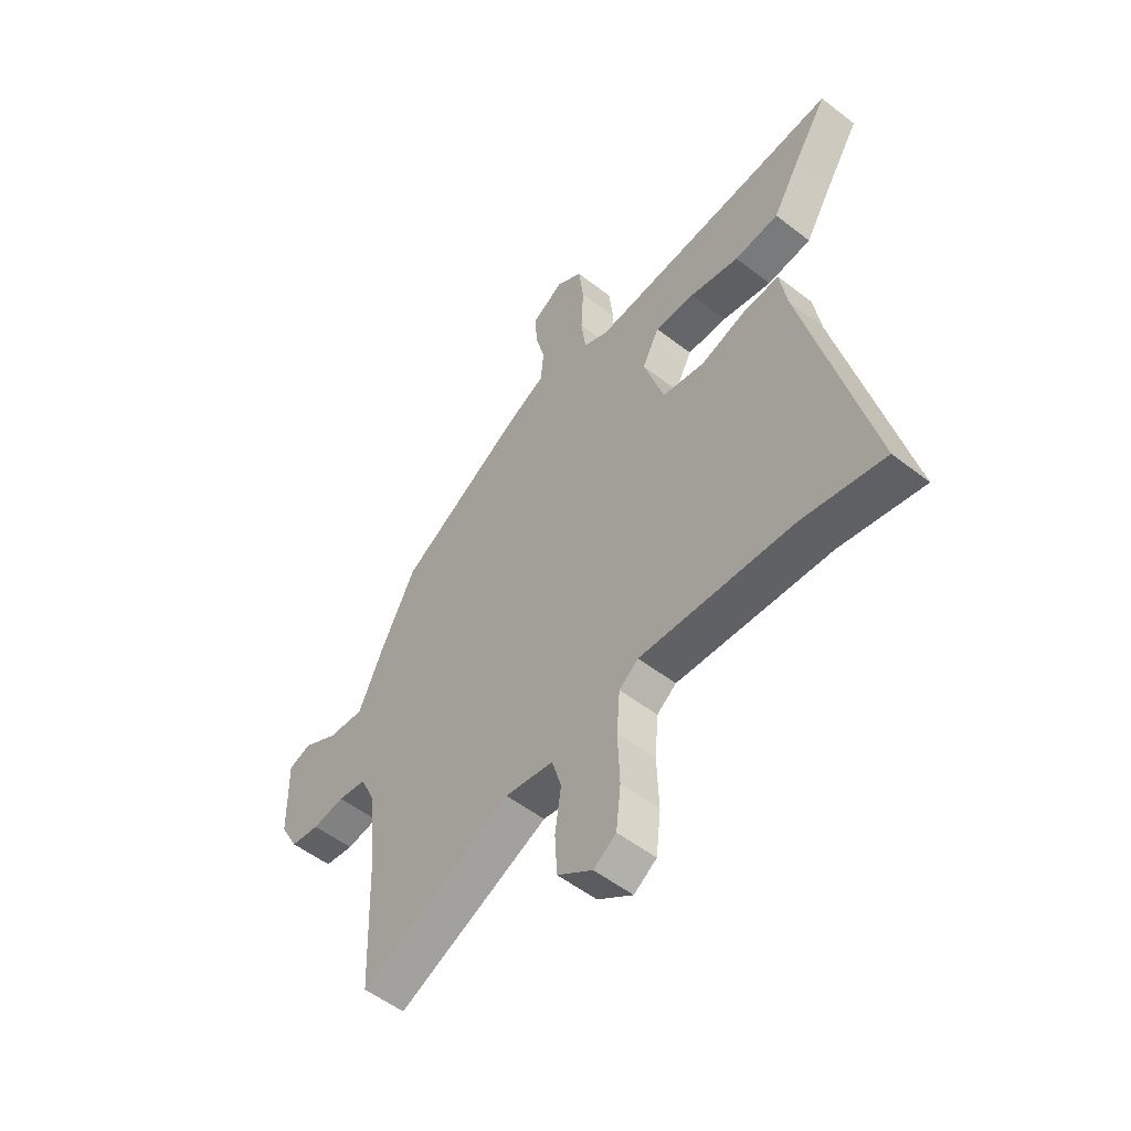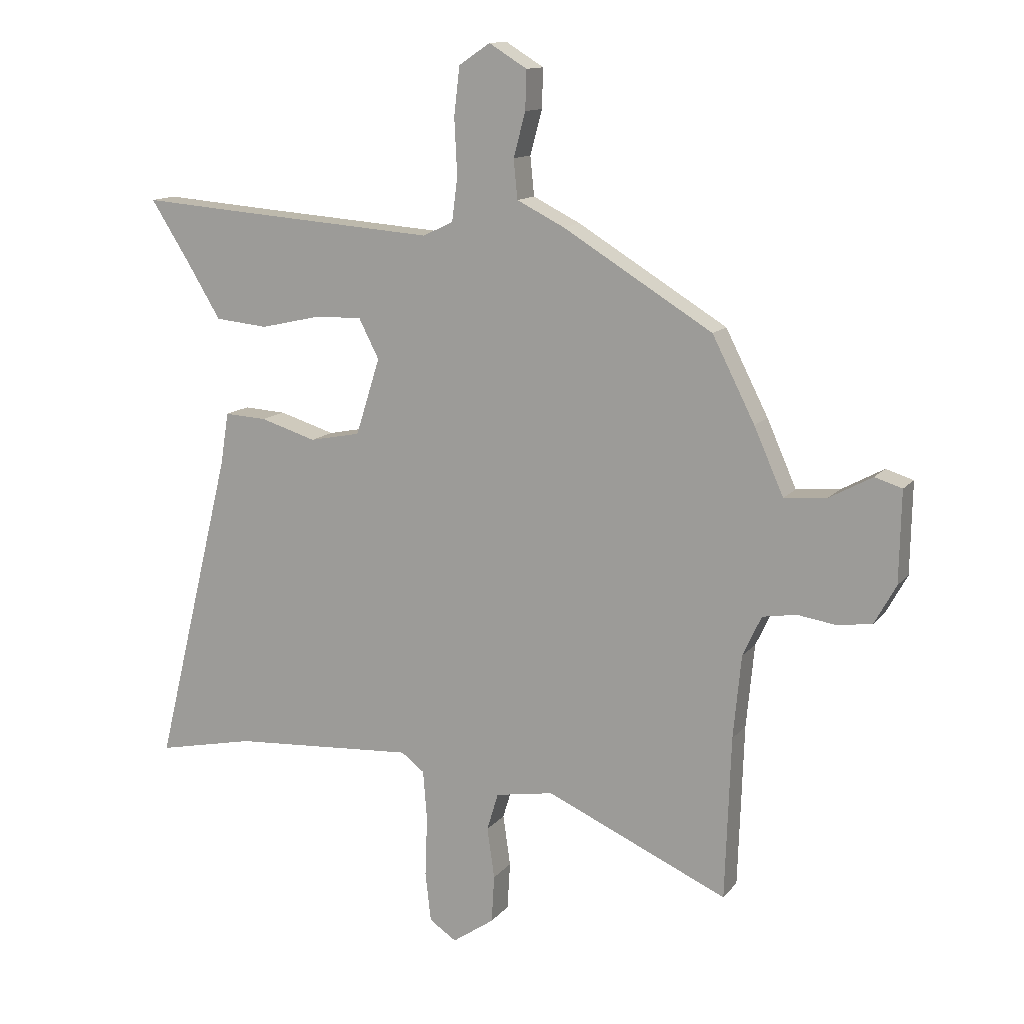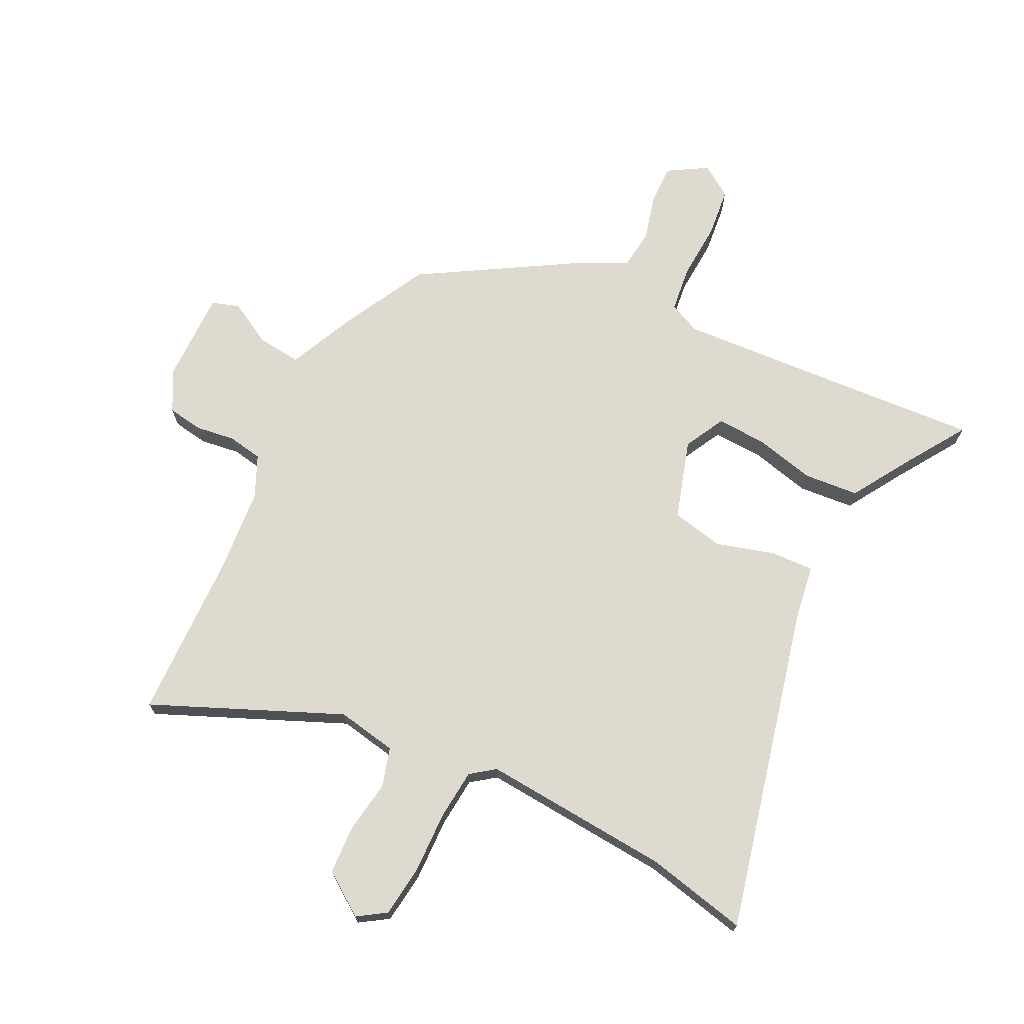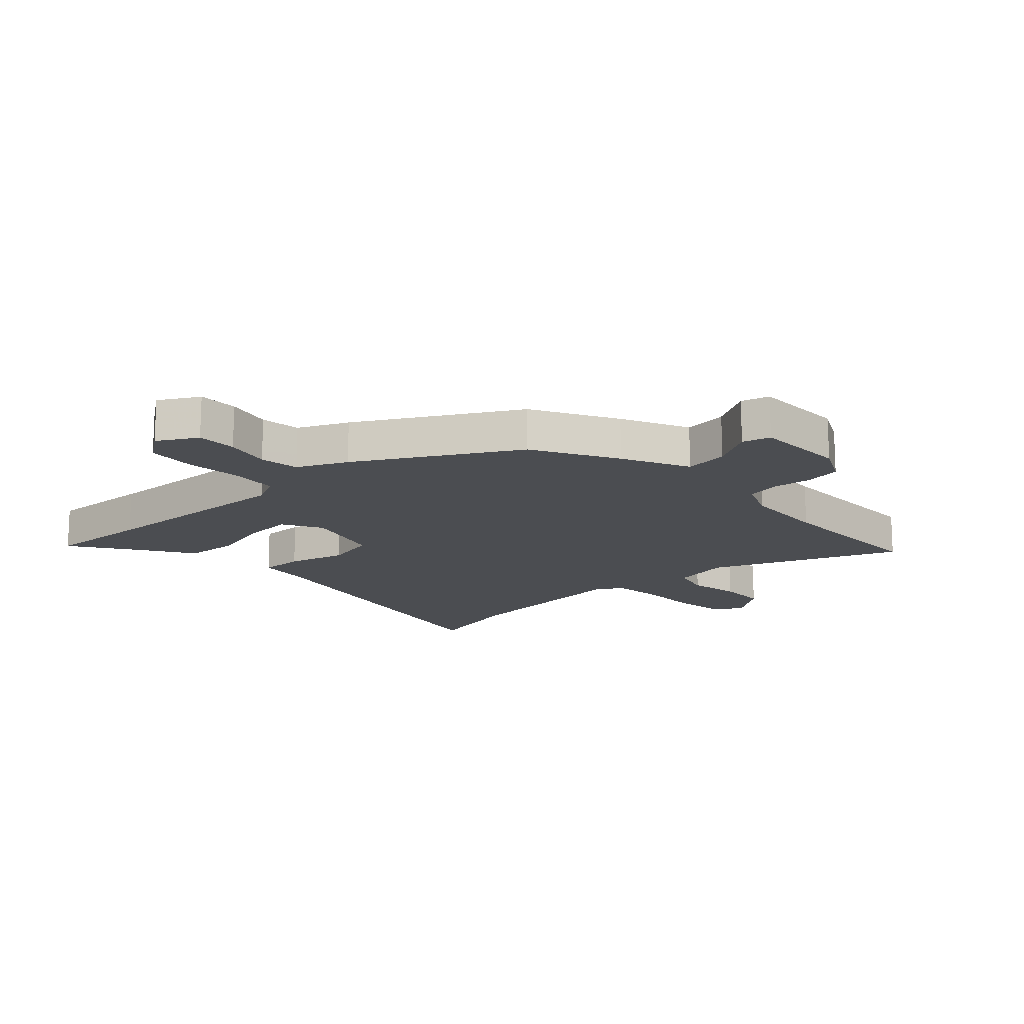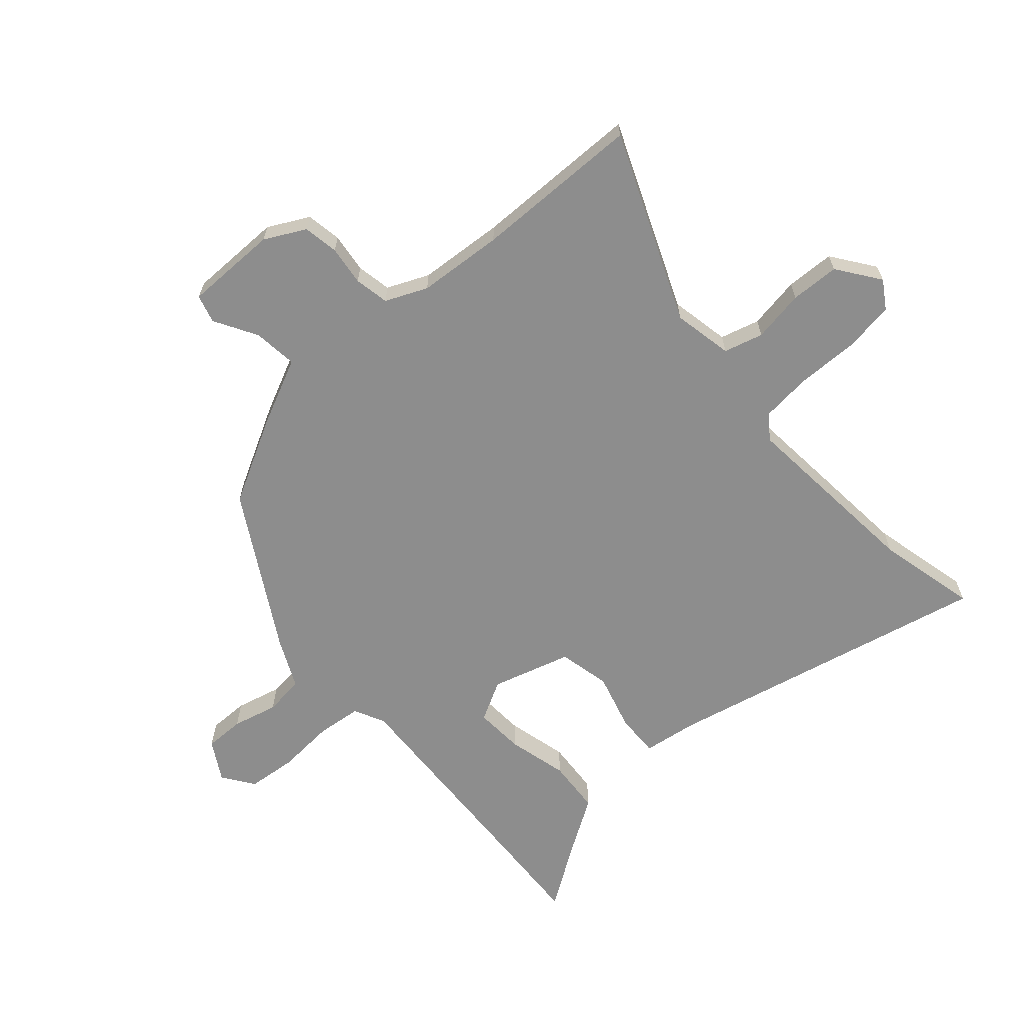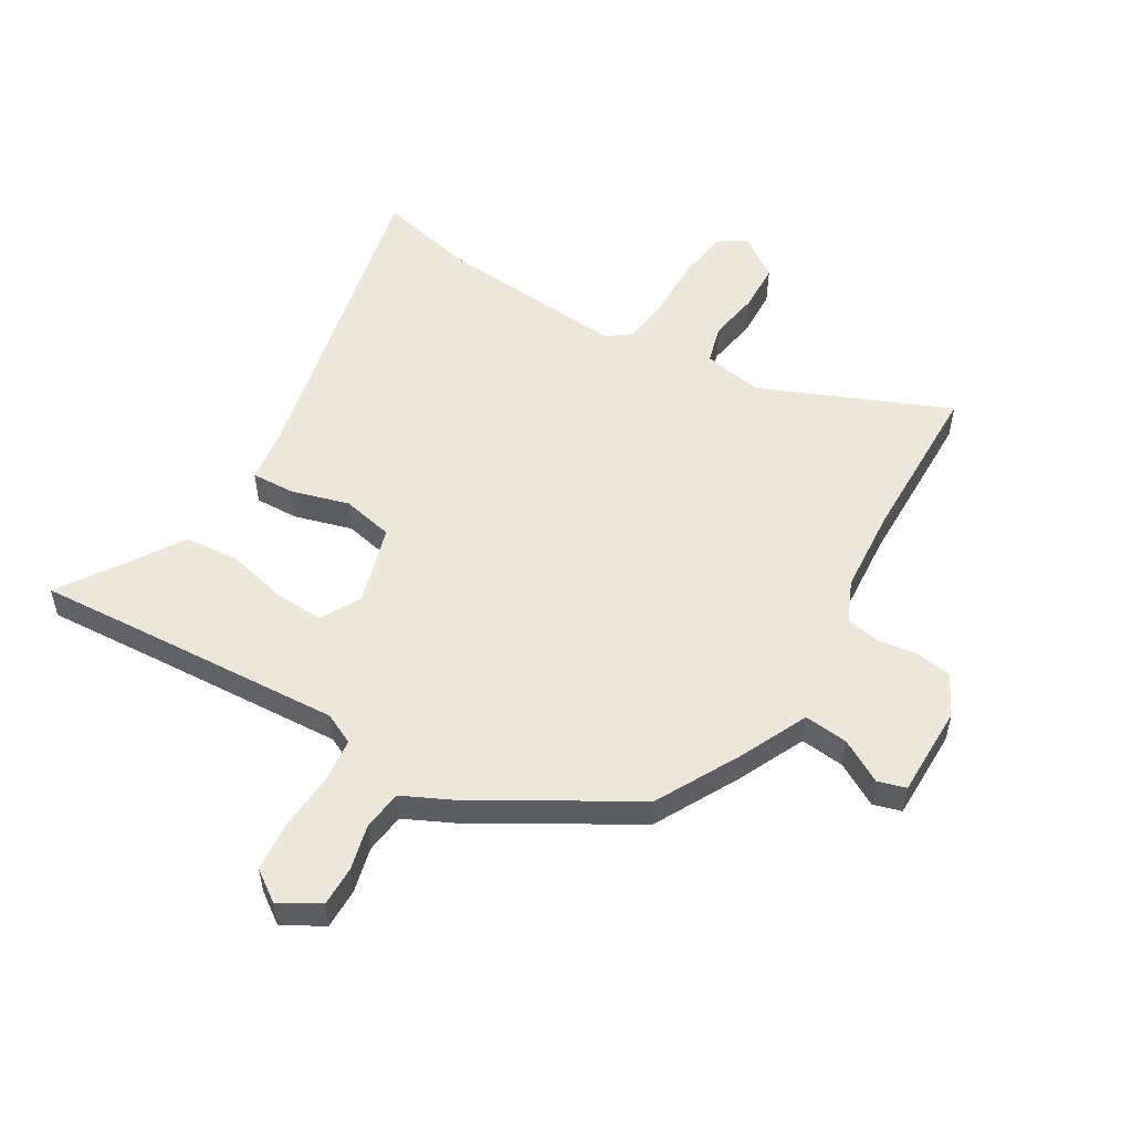
<metadata>
{"format":"obj","ext":"obj","renderer":"f3d","projection":"perspective","resolution":1024,"background":"white","views":[{"elev":-53.5,"azim":-129.7,"up":"+Z"},{"elev":12.9,"azim":23.9,"up":"+Z"},{"elev":70.8,"azim":-153.2,"up":"+Y"},{"elev":-15.7,"azim":44.7,"up":"+Y"},{"elev":-64.6,"azim":132.7,"up":"+Y"},{"elev":53.0,"azim":31.8,"up":"+Y"}]}
</metadata>
<code>
v 0.505 0.07 -0.355
v 0.495 0.07 -0.643
v 0.173 0.07 -0.501
v 0.07 0.07 -0.519
v 0.05 0.07 -0.586
v 0.063 0.07 -0.676
v 0.058 0.07 -0.76
v -0.016 0.07 -0.811
v -0.064 0.07 -0.779
v -0.074 0.07 -0.691
v -0.07 0.07 -0.584
v -0.077 0.07 -0.497
v -0.118 0.07 -0.466
v -0.443 0.07 -0.488
v -0.617 0.07 -0.525
v -0.479 0.07 0.036
v -0.464 0.07 0.129
v -0.389 0.07 0.125
v -0.29 0.07 0.095
v -0.2 0.07 0.113
v -0.157 0.07 0.249
v -0.193 0.07 0.319
v -0.278 0.07 0.316
v -0.383 0.07 0.292
v -0.477 0.07 0.301
v -0.534 0.07 0.395
v -0.606 0.07 0.508
v -0.425 0.07 0.494
v -0.067 0.07 0.468
v -0.013 0.07 0.493
v -0.003 0.07 0.571
v -0.008 0.07 0.67
v 0.002 0.07 0.755
v 0.057 0.07 0.792
v 0.124 0.07 0.751
v 0.122 0.07 0.682
v 0.101 0.07 0.604
v 0.108 0.07 0.535
v 0.192 0.07 0.493
v 0.456 0.07 0.332
v 0.531 0.07 0.185
v 0.583 0.07 0.068
v 0.659 0.07 0.075
v 0.734 0.07 0.116
v 0.782 0.07 0.101
v 0.779 0.07 -0.059
v 0.741 0.07 -0.128
v 0.68 0.07 -0.137
v 0.612 0.07 -0.127
v 0.552 0.07 -0.137
v 0.519 0.07 -0.208
v 0.505 0 -0.355
v 0.495 0 -0.643
v 0.173 0 -0.501
v 0.07 0 -0.519
v 0.05 0 -0.586
v 0.063 0 -0.676
v 0.058 0 -0.76
v -0.016 0 -0.811
v -0.064 0 -0.779
v -0.074 0 -0.691
v -0.07 0 -0.584
v -0.077 0 -0.497
v -0.118 0 -0.466
v -0.443 0 -0.488
v -0.617 0 -0.525
v -0.479 0 0.036
v -0.464 0 0.129
v -0.389 0 0.125
v -0.29 0 0.095
v -0.2 0 0.113
v -0.157 0 0.249
v -0.193 0 0.319
v -0.278 0 0.316
v -0.383 0 0.292
v -0.477 0 0.301
v -0.534 0 0.395
v -0.606 0 0.508
v -0.425 0 0.494
v -0.067 0 0.468
v -0.013 0 0.493
v -0.003 0 0.571
v -0.008 0 0.67
v 0.002 0 0.755
v 0.057 0 0.792
v 0.124 0 0.751
v 0.122 0 0.682
v 0.101 0 0.604
v 0.108 0 0.535
v 0.192 0 0.493
v 0.456 0 0.332
v 0.531 0 0.185
v 0.583 0 0.068
v 0.659 0 0.075
v 0.734 0 0.116
v 0.782 0 0.101
v 0.779 0 -0.059
v 0.741 0 -0.128
v 0.68 0 -0.137
v 0.612 0 -0.127
v 0.552 0 -0.137
v 0.519 0 -0.208
f 46 47 48 49
f 46 49 50
f 43 44 45 46
f 42 43 46 50
f 41 42 50 51
f 38 39 40 41
f 34 35 36 37
f 34 37 38
f 31 32 33 34
f 30 31 34 38
f 29 30 38 41
f 26 27 28
f 23 24 25 26
f 22 23 26 28
f 16 17 18 19
f 14 15 16 19
f 13 14 19 20
f 12 13 20 21
f 8 9 10 11
f 8 11 12
f 5 6 7 8
f 5 8 12 21
f 1 2 3
f 1 3 4
f 51 1 4
f 41 51 4
f 22 28 29 41
f 21 22 41
f 21 41 4
f 4 5 21
f 100 99 98 97
f 101 100 97
f 97 96 95 94
f 101 97 94 93
f 102 101 93 92
f 92 91 90 89
f 88 87 86 85
f 89 88 85
f 85 84 83 82
f 89 85 82 81
f 92 89 81 80
f 79 78 77
f 77 76 75 74
f 79 77 74 73
f 70 69 68 67
f 70 67 66 65
f 71 70 65 64
f 72 71 64 63
f 62 61 60 59
f 63 62 59
f 59 58 57 56
f 72 63 59 56
f 54 53 52
f 55 54 52
f 55 52 102
f 55 102 92
f 92 80 79 73
f 92 73 72
f 55 92 72
f 72 56 55
f 1 52 53 2
f 2 53 54 3
f 3 54 55 4
f 4 55 56 5
f 5 56 57 6
f 6 57 58 7
f 7 58 59 8
f 8 59 60 9
f 9 60 61 10
f 10 61 62 11
f 11 62 63 12
f 12 63 64 13
f 13 64 65 14
f 14 65 66 15
f 15 66 67 16
f 16 67 68 17
f 17 68 69 18
f 18 69 70 19
f 19 70 71 20
f 20 71 72 21
f 21 72 73 22
f 22 73 74 23
f 23 74 75 24
f 24 75 76 25
f 25 76 77 26
f 26 77 78 27
f 27 78 79 28
f 28 79 80 29
f 29 80 81 30
f 30 81 82 31
f 31 82 83 32
f 32 83 84 33
f 33 84 85 34
f 34 85 86 35
f 35 86 87 36
f 36 87 88 37
f 37 88 89 38
f 38 89 90 39
f 39 90 91 40
f 40 91 92 41
f 41 92 93 42
f 42 93 94 43
f 43 94 95 44
f 44 95 96 45
f 45 96 97 46
f 46 97 98 47
f 47 98 99 48
f 48 99 100 49
f 49 100 101 50
f 50 101 102 51
f 51 102 52 1

</code>
